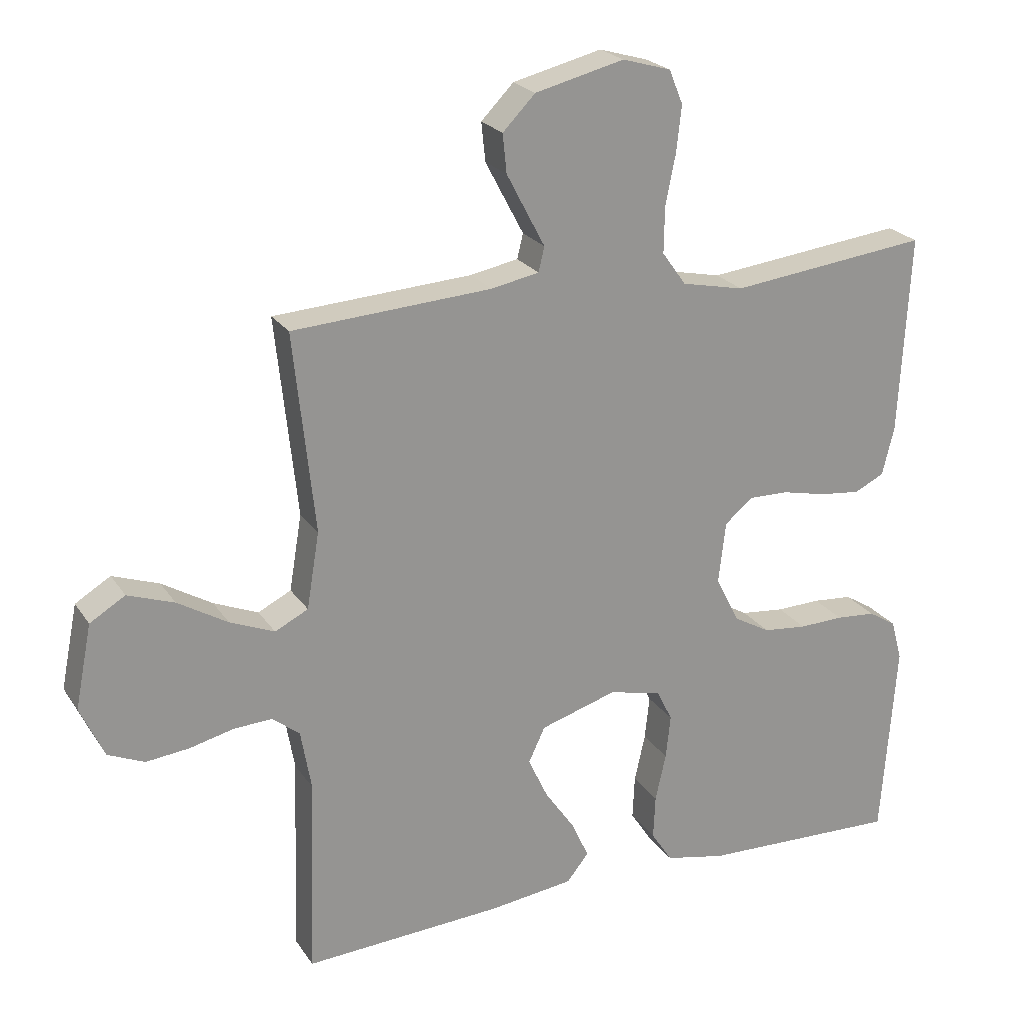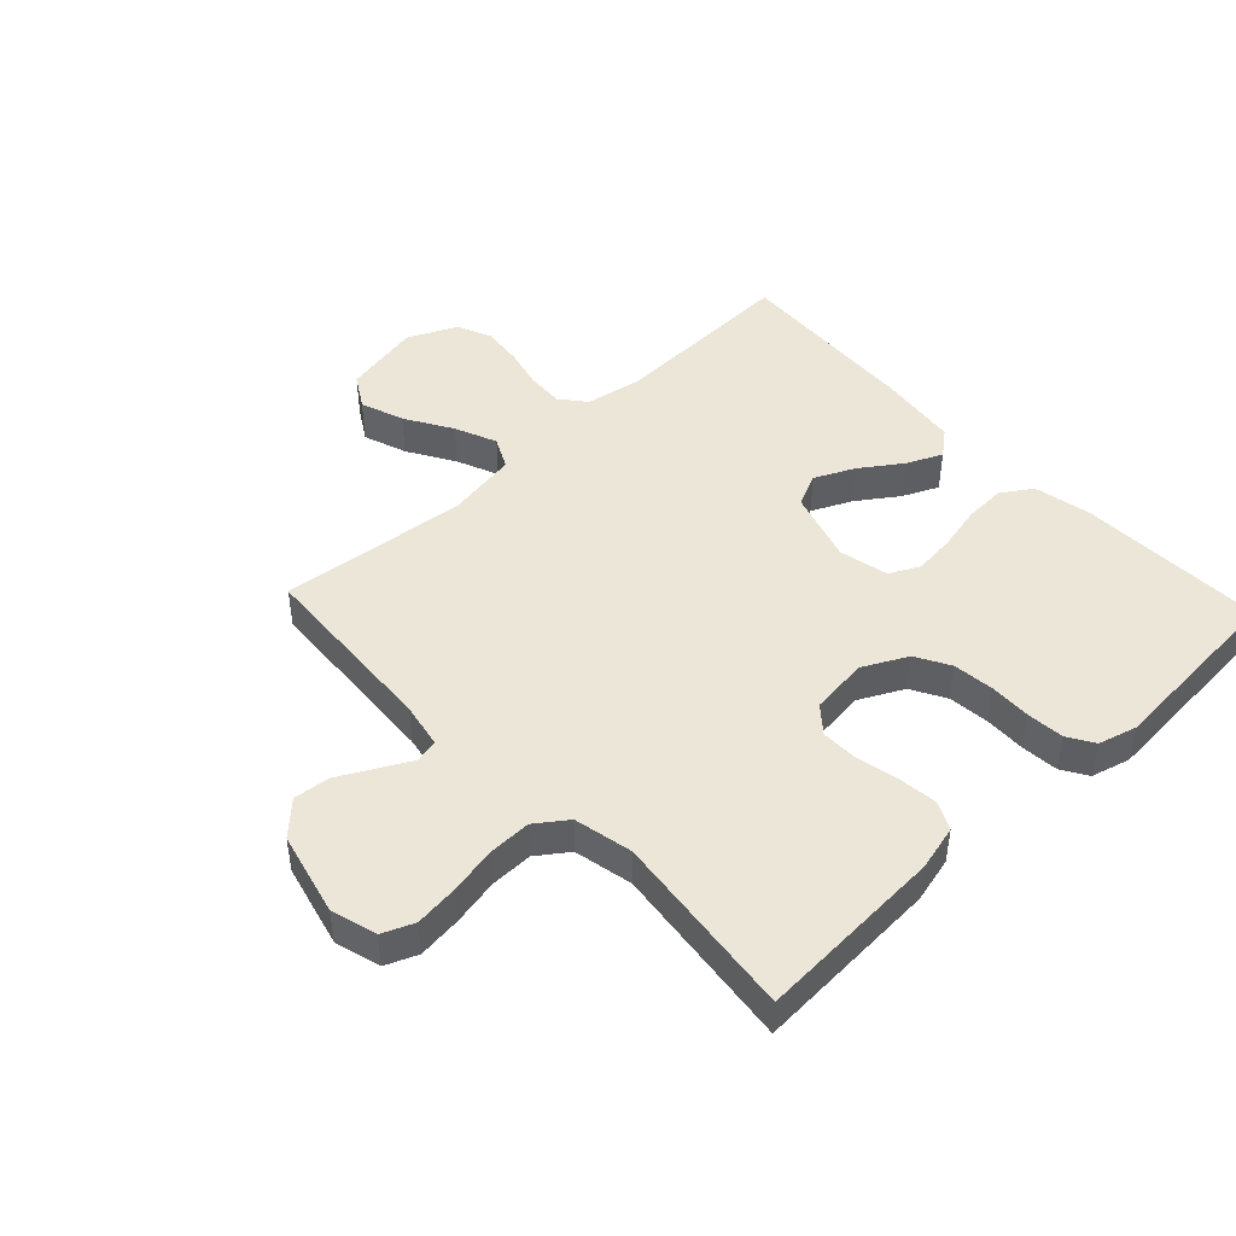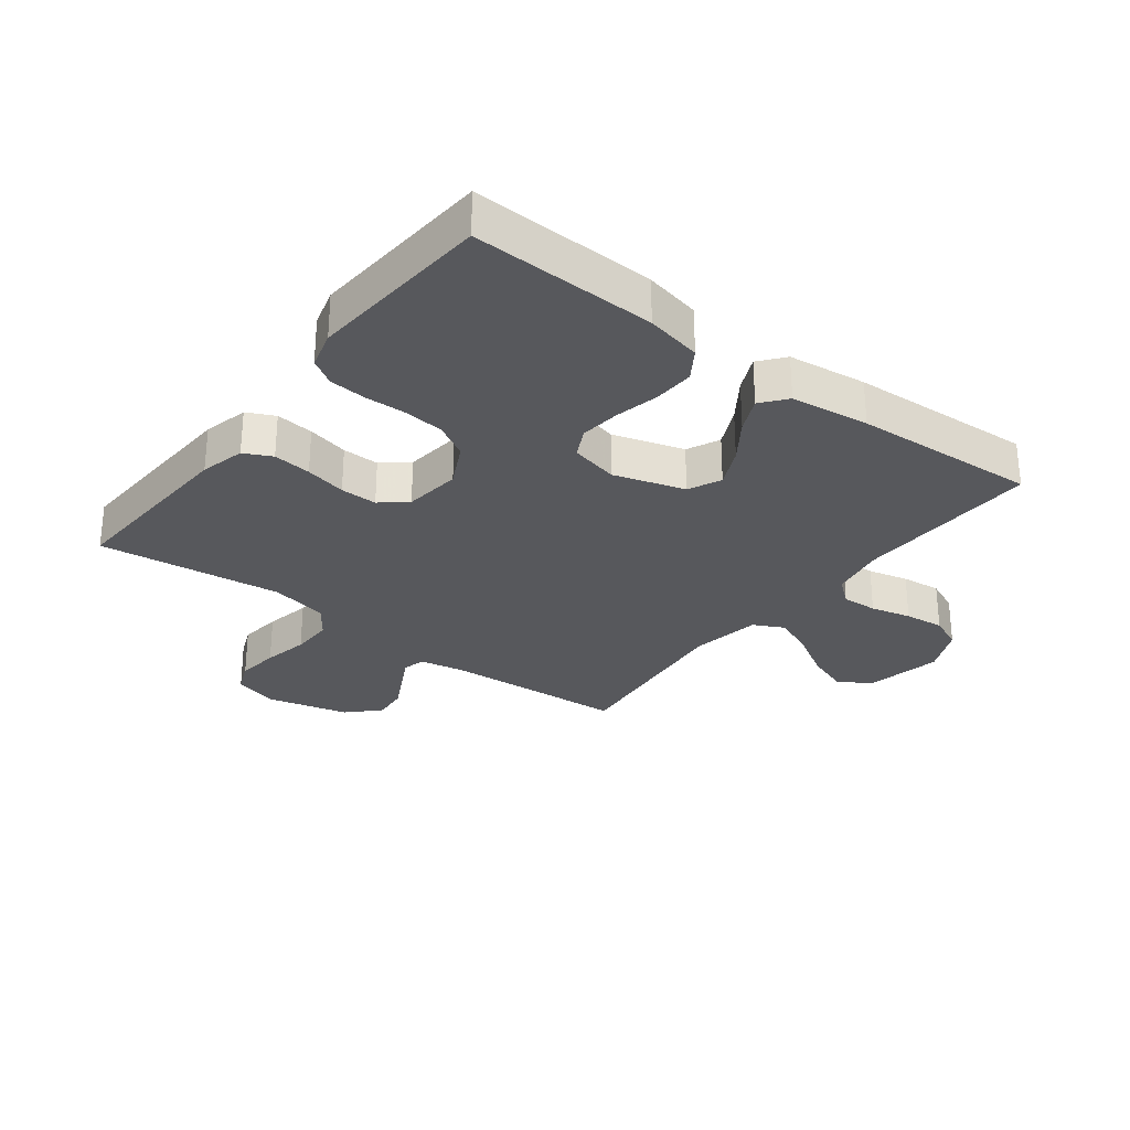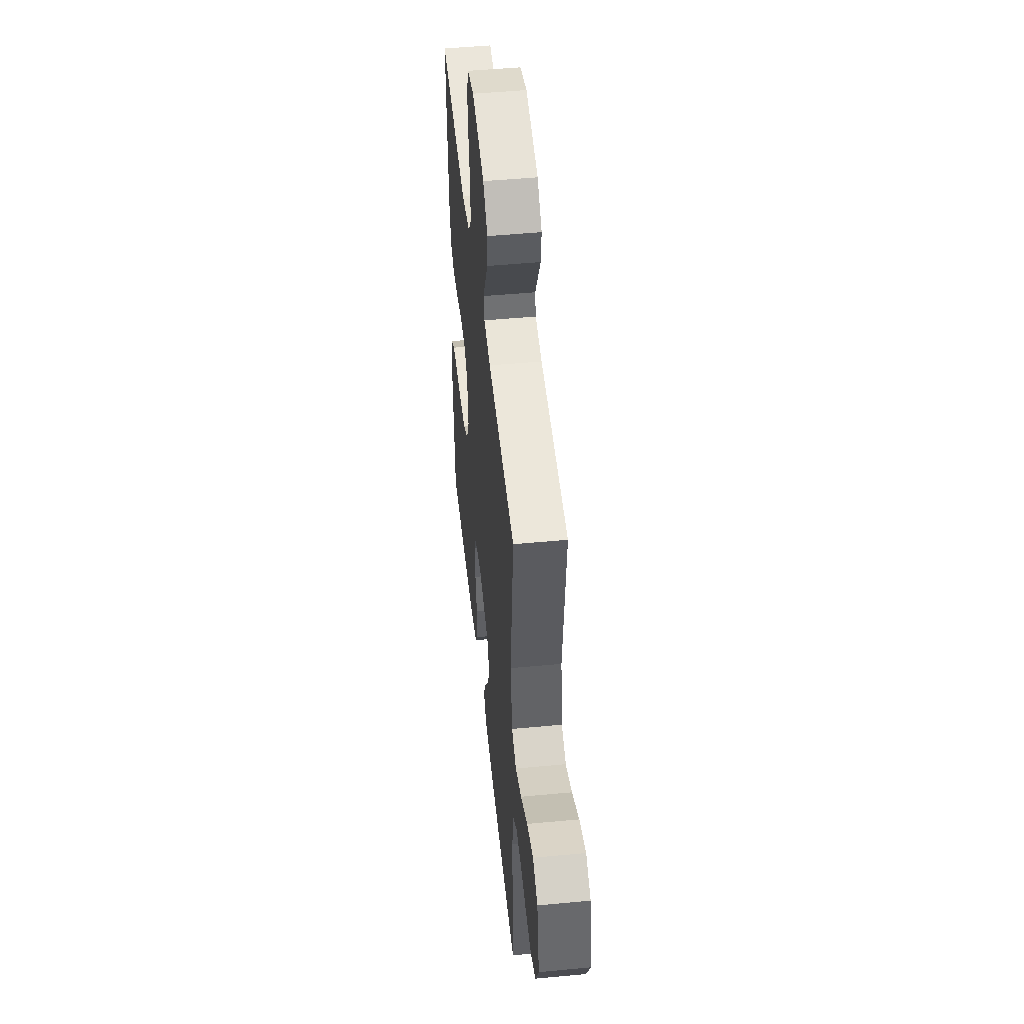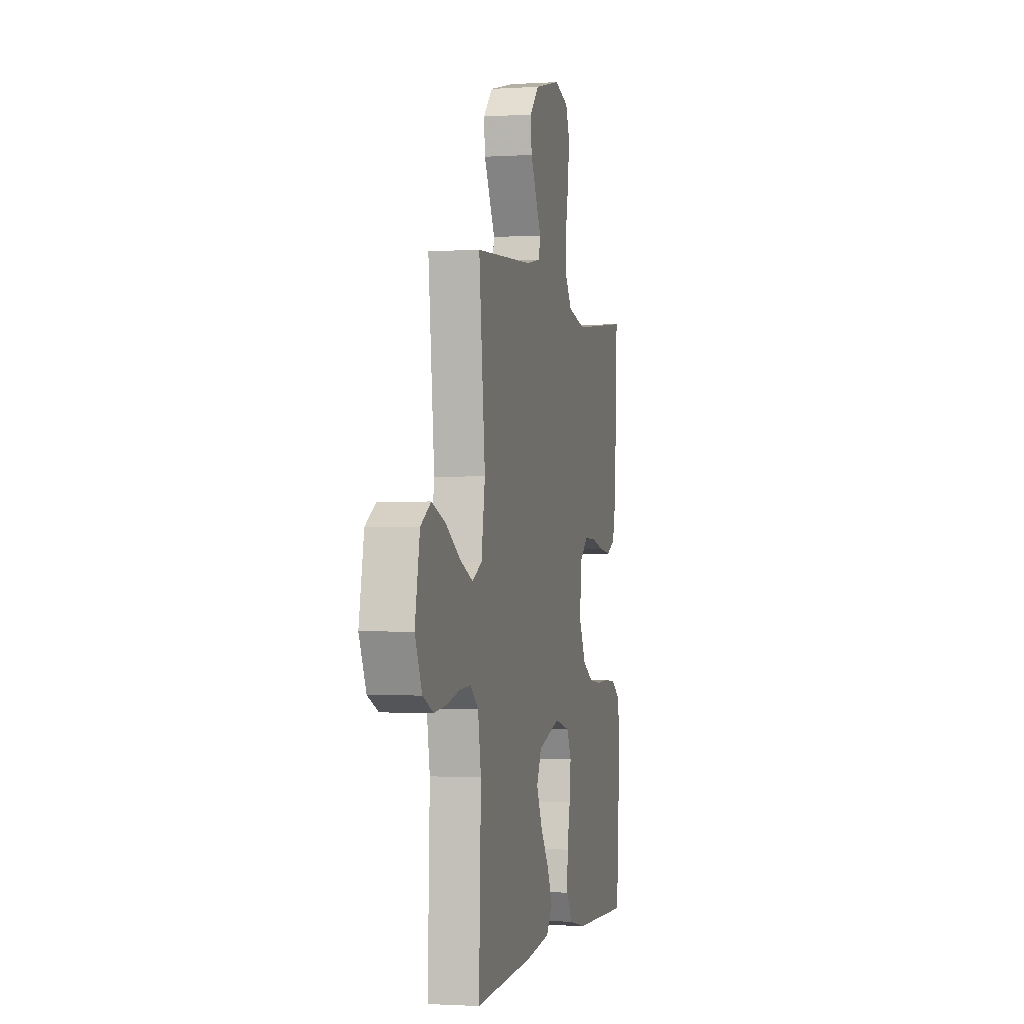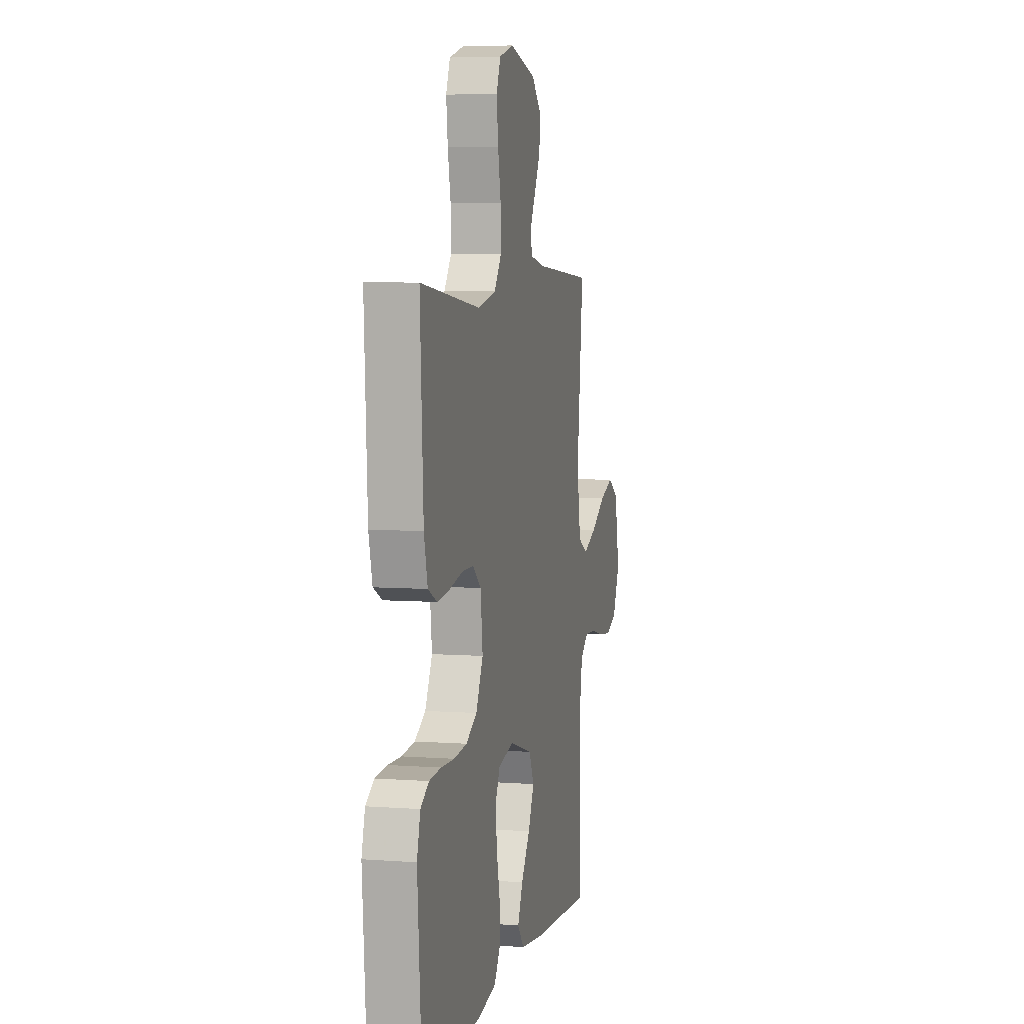
<metadata>
{"format":"obj","ext":"obj","renderer":"f3d","projection":"perspective","resolution":1024,"background":"white","views":[{"elev":22.9,"azim":-25.1,"up":"+Z"},{"elev":46.2,"azim":46.8,"up":"+Y"},{"elev":-28.7,"azim":142.6,"up":"+Y"},{"elev":49.0,"azim":-96.0,"up":"+Z"},{"elev":-1.5,"azim":-77.1,"up":"+Z"},{"elev":5.7,"azim":102.8,"up":"+Z"}]}
</metadata>
<code>
v -0.5 0.07 0.5
v -0.2 0.07 0.519
v -0.128 0.07 0.533
v -0.119 0.07 0.57
v -0.146 0.07 0.621
v -0.177 0.07 0.68
v -0.183 0.07 0.738
v -0.134 0.07 0.788
v 0 0.07 0.821
v 0.073 0.07 0.8
v 0.094 0.07 0.749
v 0.086 0.07 0.679
v 0.071 0.07 0.604
v 0.07 0.07 0.535
v 0.106 0.07 0.485
v 0.2 0.07 0.465
v 0.5 0.07 0.5
v 0.484 0.07 0.2
v 0.466 0.07 0.127
v 0.421 0.07 0.105
v 0.359 0.07 0.112
v 0.292 0.07 0.127
v 0.232 0.07 0.128
v 0.19 0.07 0.093
v 0.179 0.07 0
v 0.215 0.07 -0.071
v 0.27 0.07 -0.102
v 0.336 0.07 -0.109
v 0.403 0.07 -0.107
v 0.463 0.07 -0.112
v 0.505 0.07 -0.138
v 0.522 0.07 -0.2
v 0.5 0.07 -0.5
v 0.2 0.07 -0.49
v 0.109 0.07 -0.471
v 0.077 0.07 -0.422
v 0.08 0.07 -0.356
v 0.096 0.07 -0.284
v 0.103 0.07 -0.218
v 0.079 0.07 -0.17
v 0 0.07 -0.152
v -0.115 0.07 -0.187
v -0.14 0.07 -0.24
v -0.11 0.07 -0.304
v -0.065 0.07 -0.369
v -0.039 0.07 -0.426
v -0.072 0.07 -0.467
v -0.2 0.07 -0.483
v -0.5 0.07 -0.5
v -0.49 0.07 -0.2
v -0.506 0.07 -0.109
v -0.547 0.07 -0.076
v -0.605 0.07 -0.079
v -0.671 0.07 -0.095
v -0.736 0.07 -0.102
v -0.791 0.07 -0.078
v -0.827 0.07 0
v -0.802 0.07 0.126
v -0.749 0.07 0.158
v -0.679 0.07 0.133
v -0.604 0.07 0.088
v -0.537 0.07 0.06
v -0.487 0.07 0.085
v -0.468 0.07 0.2
v -0.5 0 0.5
v -0.2 0 0.519
v -0.128 0 0.533
v -0.119 0 0.57
v -0.146 0 0.621
v -0.177 0 0.68
v -0.183 0 0.738
v -0.134 0 0.788
v 0 0 0.821
v 0.073 0 0.8
v 0.094 0 0.749
v 0.086 0 0.679
v 0.071 0 0.604
v 0.07 0 0.535
v 0.106 0 0.485
v 0.2 0 0.465
v 0.5 0 0.5
v 0.484 0 0.2
v 0.466 0 0.127
v 0.421 0 0.105
v 0.359 0 0.112
v 0.292 0 0.127
v 0.232 0 0.128
v 0.19 0 0.093
v 0.179 0 0
v 0.215 0 -0.071
v 0.27 0 -0.102
v 0.336 0 -0.109
v 0.403 0 -0.107
v 0.463 0 -0.112
v 0.505 0 -0.138
v 0.522 0 -0.2
v 0.5 0 -0.5
v 0.2 0 -0.49
v 0.109 0 -0.471
v 0.077 0 -0.422
v 0.08 0 -0.356
v 0.096 0 -0.284
v 0.103 0 -0.218
v 0.079 0 -0.17
v 0 0 -0.152
v -0.115 0 -0.187
v -0.14 0 -0.24
v -0.11 0 -0.304
v -0.065 0 -0.369
v -0.039 0 -0.426
v -0.072 0 -0.467
v -0.2 0 -0.483
v -0.5 0 -0.5
v -0.49 0 -0.2
v -0.506 0 -0.109
v -0.547 0 -0.076
v -0.605 0 -0.079
v -0.671 0 -0.095
v -0.736 0 -0.102
v -0.791 0 -0.078
v -0.827 0 0
v -0.802 0 0.126
v -0.749 0 0.158
v -0.679 0 0.133
v -0.604 0 0.088
v -0.537 0 0.06
v -0.487 0 0.085
v -0.468 0 0.2
f 59 60 61
f 58 59 61
f 57 58 61
f 56 57 61
f 55 56 61
f 54 55 61
f 53 54 61
f 52 53 61 62
f 51 52 62 63
f 48 49 50
f 47 48 50
f 46 47 50
f 45 46 50
f 44 45 50
f 51 63 64
f 50 51 64
f 44 50 64
f 43 44 64
f 36 37 38
f 35 36 38
f 34 35 38
f 33 34 38
f 32 33 38
f 31 32 38
f 30 31 38
f 29 30 38
f 28 29 38
f 27 28 38 39
f 26 27 39 40
f 20 21 22
f 19 20 22
f 18 19 22
f 17 18 22
f 16 17 22
f 15 16 22 23
f 14 15 23 24
f 11 12 13
f 10 11 13
f 9 10 13
f 8 9 13
f 7 8 13
f 6 7 13
f 5 6 13
f 4 5 13
f 3 4 13 14
f 14 24 25
f 3 14 25
f 2 3 25
f 64 1 2
f 43 64 2
f 42 43 2
f 2 25 26
f 42 2 26
f 41 42 26
f 26 40 41
f 125 124 123
f 125 123 122
f 125 122 121
f 125 121 120
f 125 120 119
f 125 119 118
f 125 118 117
f 126 125 117 116
f 127 126 116 115
f 114 113 112
f 114 112 111
f 114 111 110
f 114 110 109
f 114 109 108
f 128 127 115
f 128 115 114
f 128 114 108
f 128 108 107
f 102 101 100
f 102 100 99
f 102 99 98
f 102 98 97
f 102 97 96
f 102 96 95
f 102 95 94
f 102 94 93
f 102 93 92
f 103 102 92 91
f 104 103 91 90
f 86 85 84
f 86 84 83
f 86 83 82
f 86 82 81
f 86 81 80
f 87 86 80 79
f 88 87 79 78
f 77 76 75
f 77 75 74
f 77 74 73
f 77 73 72
f 77 72 71
f 77 71 70
f 77 70 69
f 77 69 68
f 78 77 68 67
f 89 88 78
f 89 78 67
f 89 67 66
f 66 65 128
f 66 128 107
f 66 107 106
f 90 89 66
f 90 66 106
f 90 106 105
f 105 104 90
f 1 65 66 2
f 2 66 67 3
f 3 67 68 4
f 4 68 69 5
f 5 69 70 6
f 6 70 71 7
f 7 71 72 8
f 8 72 73 9
f 9 73 74 10
f 10 74 75 11
f 11 75 76 12
f 12 76 77 13
f 13 77 78 14
f 14 78 79 15
f 15 79 80 16
f 16 80 81 17
f 17 81 82 18
f 18 82 83 19
f 19 83 84 20
f 20 84 85 21
f 21 85 86 22
f 22 86 87 23
f 23 87 88 24
f 24 88 89 25
f 25 89 90 26
f 26 90 91 27
f 27 91 92 28
f 28 92 93 29
f 29 93 94 30
f 30 94 95 31
f 31 95 96 32
f 32 96 97 33
f 33 97 98 34
f 34 98 99 35
f 35 99 100 36
f 36 100 101 37
f 37 101 102 38
f 38 102 103 39
f 39 103 104 40
f 40 104 105 41
f 41 105 106 42
f 42 106 107 43
f 43 107 108 44
f 44 108 109 45
f 45 109 110 46
f 46 110 111 47
f 47 111 112 48
f 48 112 113 49
f 49 113 114 50
f 50 114 115 51
f 51 115 116 52
f 52 116 117 53
f 53 117 118 54
f 54 118 119 55
f 55 119 120 56
f 56 120 121 57
f 57 121 122 58
f 58 122 123 59
f 59 123 124 60
f 60 124 125 61
f 61 125 126 62
f 62 126 127 63
f 63 127 128 64
f 64 128 65 1

</code>
